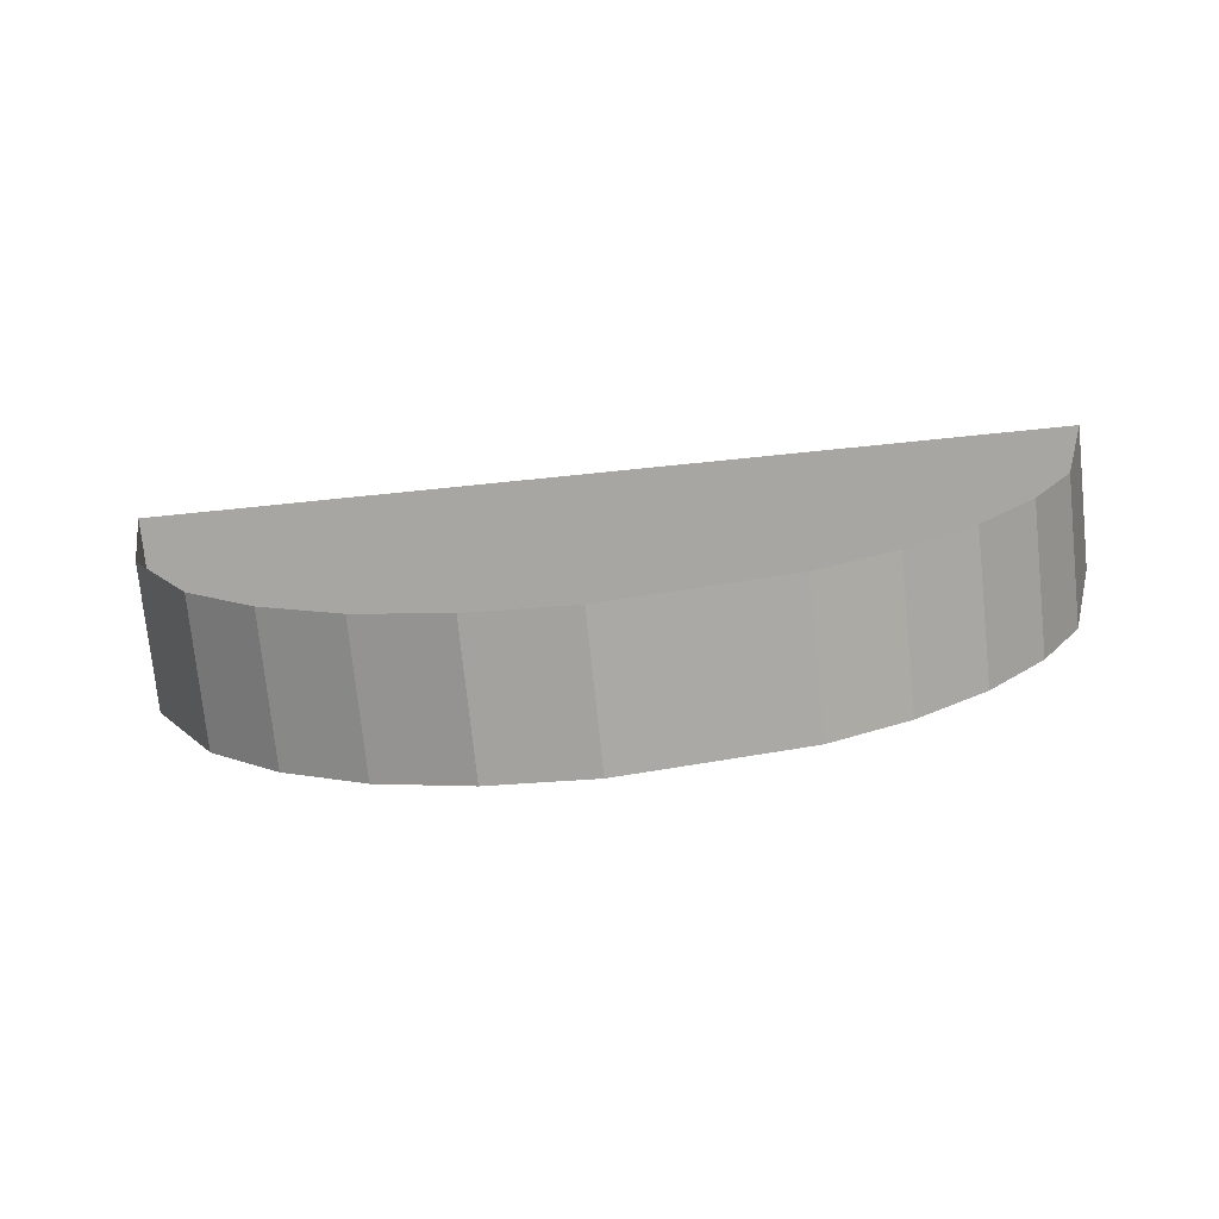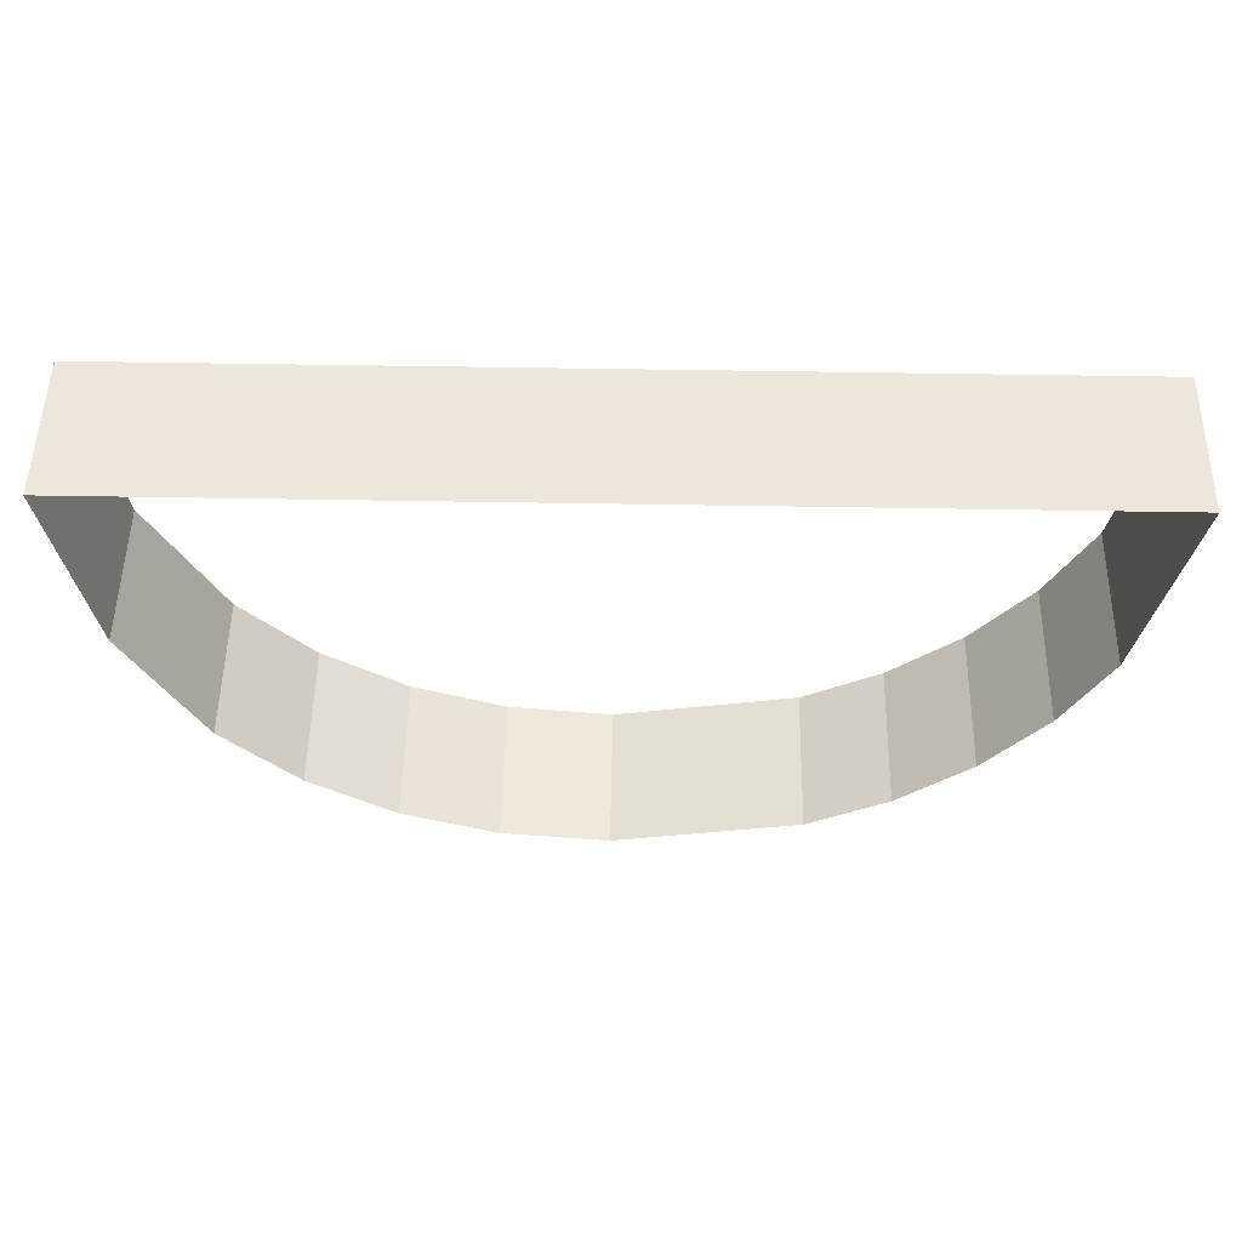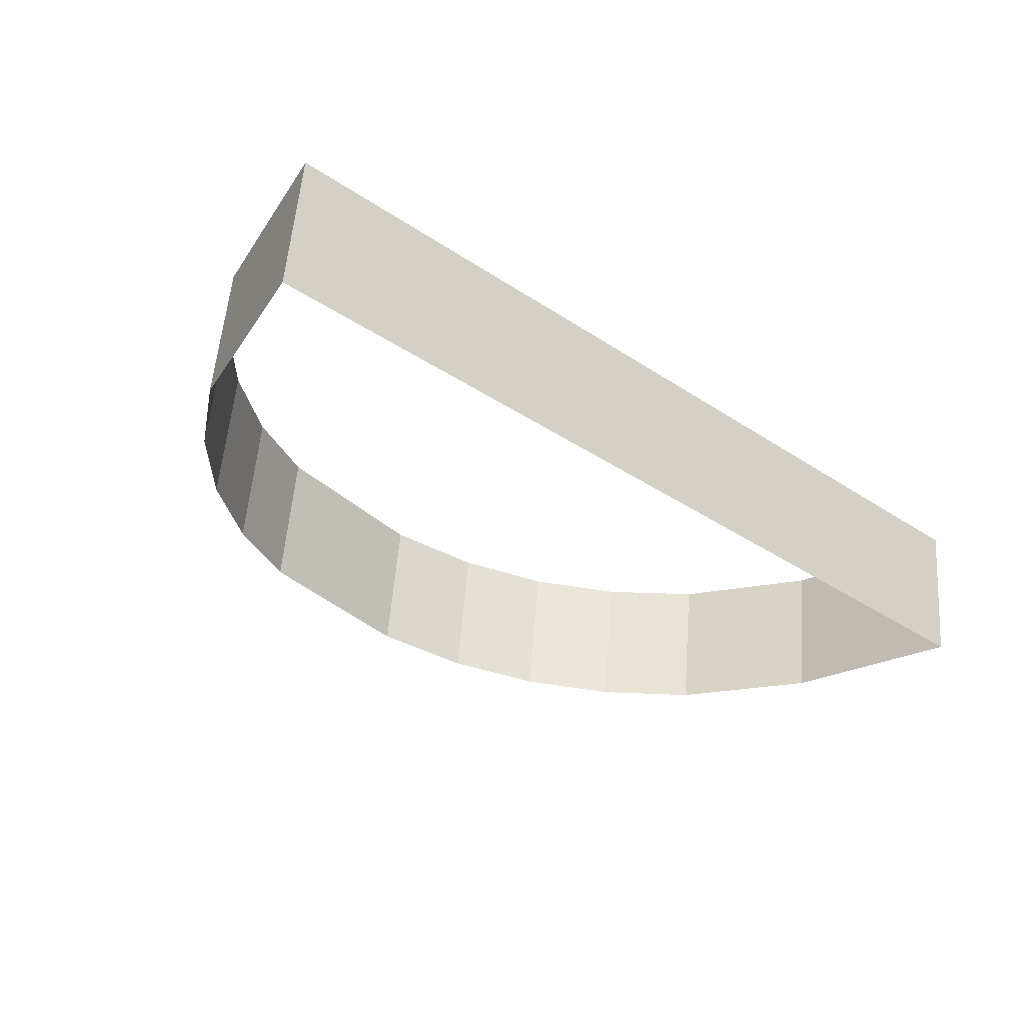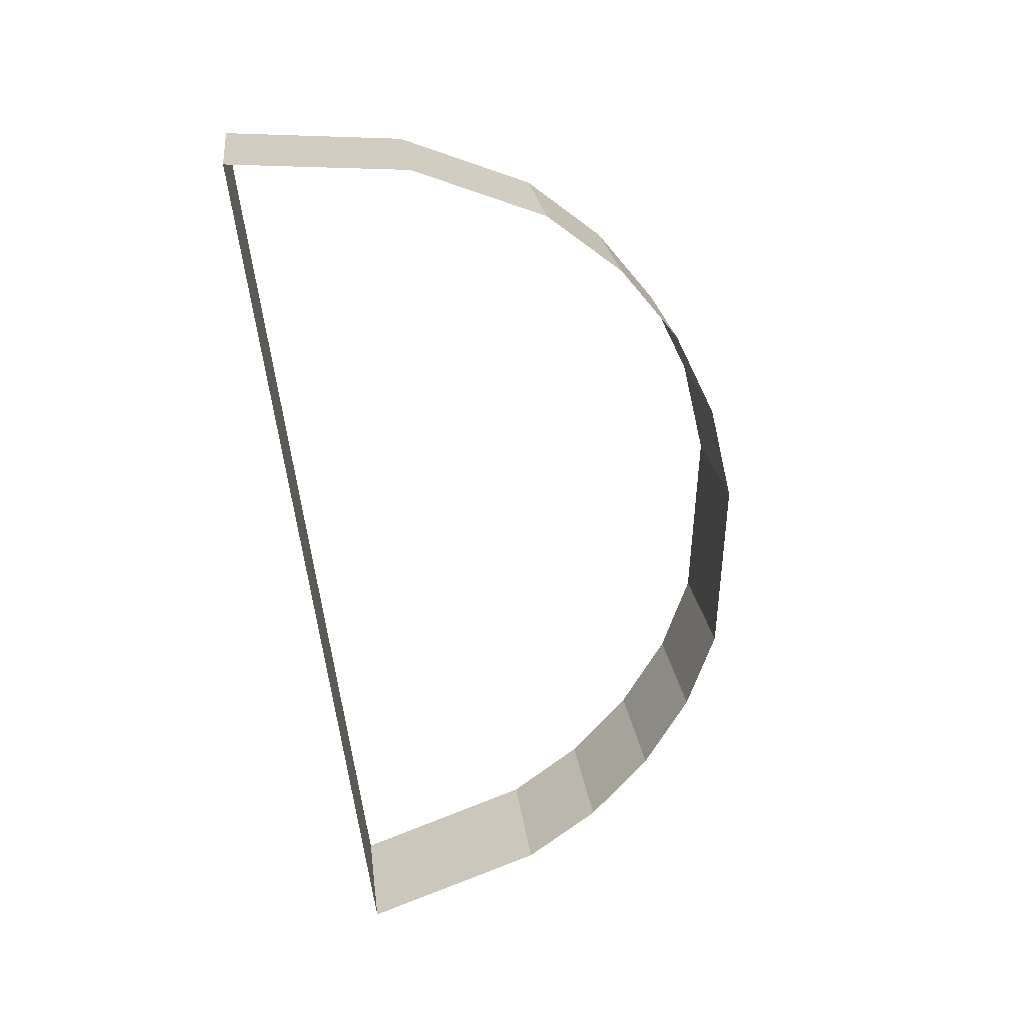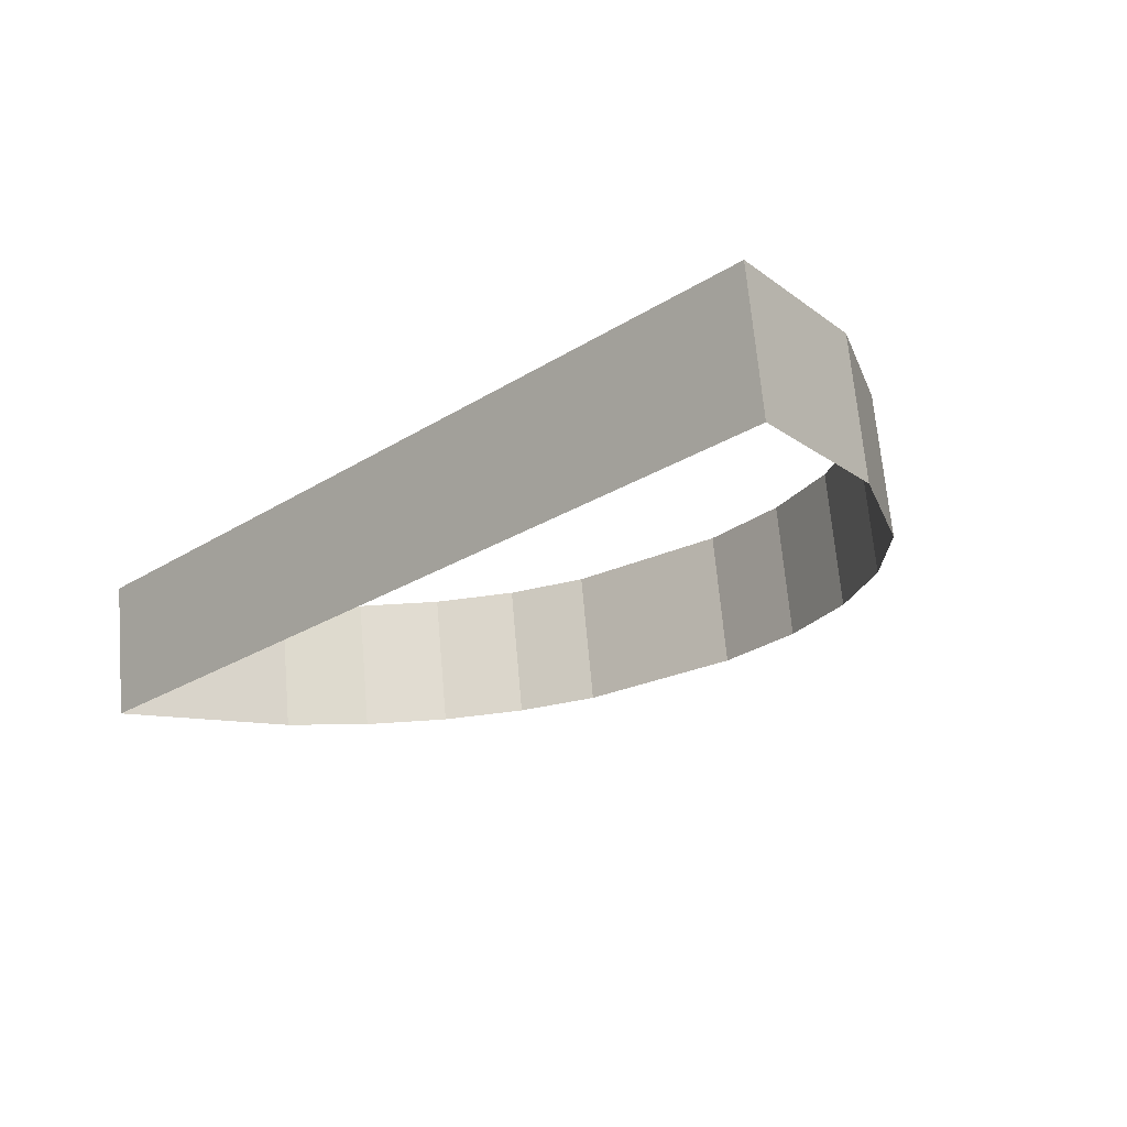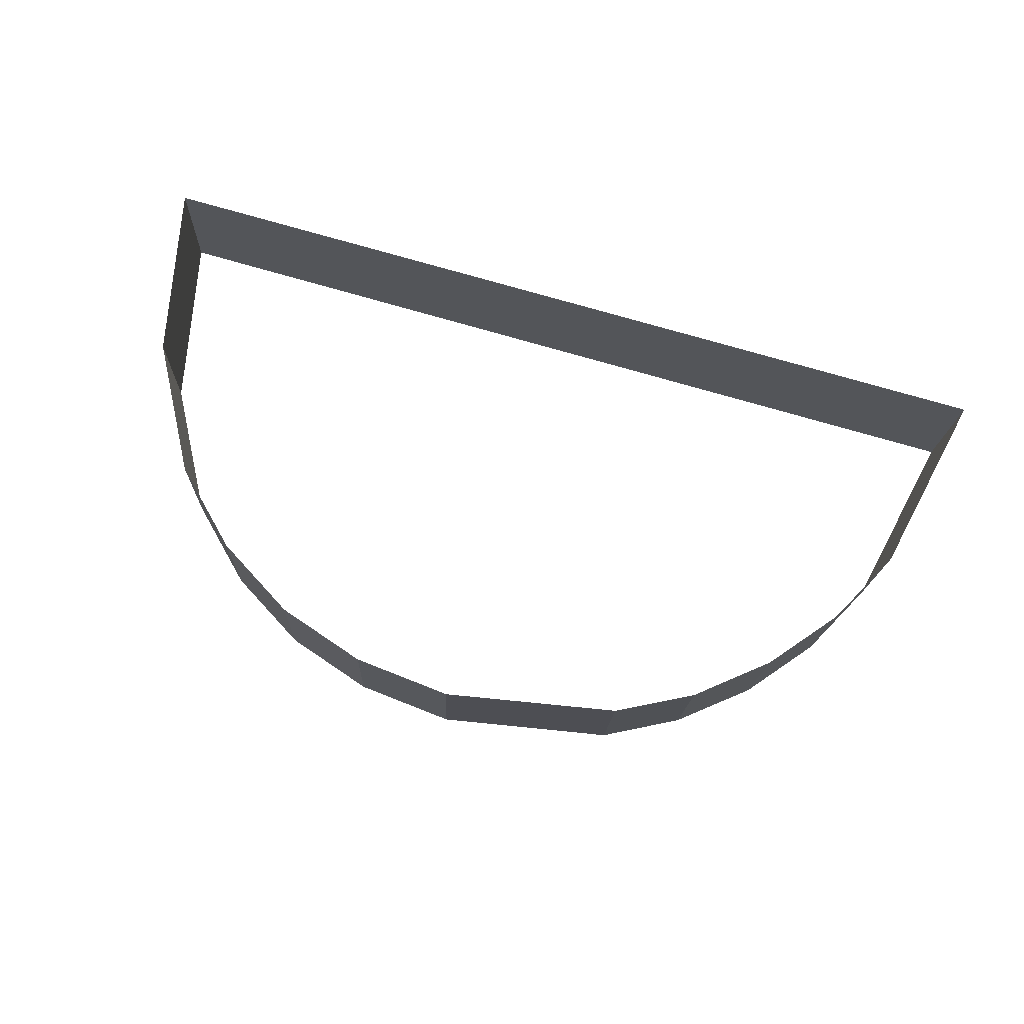
<metadata>
{"format":"obj","ext":"obj","renderer":"f3d","projection":"perspective","resolution":1024,"background":"white","views":[{"elev":-67.1,"azim":-174.0,"up":"+Z"},{"elev":58.8,"azim":-179.0,"up":"+Z"},{"elev":-37.6,"azim":-40.2,"up":"+Y"},{"elev":-65.0,"azim":97.7,"up":"+Y"},{"elev":-24.7,"azim":45.7,"up":"+Y"},{"elev":79.6,"azim":-164.2,"up":"+Y"}]}
</metadata>
<code>
o #ID2255
v 0.5937 0.0104 0.05273
v 0.5962 0.01001 0.05268
v 0.5937 0.01001 0.05268
v 0.5962 0.0104 0.05273
v 0.5938 0.01008 0.05216
v 0.5937 0.0104 0.05273
v 0.5937 0.01001 0.05268
v 0.5938 0.01046 0.05221
v 0.5961 0.01046 0.05224
v 0.5962 0.01001 0.05268
v 0.5962 0.0104 0.05273
v 0.5961 0.01007 0.05219
v 0.5939 0.0101 0.05194
v 0.5938 0.01046 0.05221
v 0.5938 0.01008 0.05216
v 0.5939 0.01049 0.05199
v 0.5959 0.0105 0.05189
v 0.5961 0.01007 0.05219
v 0.5961 0.01046 0.05224
v 0.5959 0.01012 0.05184
v 0.5941 0.01013 0.05175
v 0.5939 0.01049 0.05199
v 0.5939 0.0101 0.05194
v 0.5941 0.01051 0.0518
v 0.5959 0.0105 0.05189
v 0.5957 0.01014 0.05165
v 0.5959 0.01012 0.05184
v 0.5957 0.01053 0.0517
v 0.5942 0.01053 0.05165
v 0.5941 0.01013 0.05175
v 0.5942 0.01014 0.0516
v 0.5941 0.01051 0.0518
v 0.5957 0.01053 0.0517
v 0.5955 0.01016 0.05152
v 0.5957 0.01014 0.05165
v 0.5955 0.01054 0.05156
v 0.5945 0.01055 0.05154
v 0.5942 0.01014 0.0516
v 0.5945 0.01016 0.05149
v 0.5942 0.01053 0.05165
v 0.5955 0.01054 0.05156
v 0.5952 0.01017 0.05144
v 0.5955 0.01016 0.05152
v 0.5952 0.01055 0.05148
v 0.5949 0.01056 0.05146
v 0.5945 0.01016 0.05149
v 0.5949 0.01017 0.05141
v 0.5945 0.01055 0.05154
v 0.5952 0.01055 0.05148
v 0.5949 0.01017 0.05141
v 0.5952 0.01017 0.05144
v 0.5949 0.01056 0.05146
f 1 2 3
f 3 2 1
f 2 1 4
f 4 1 2
f 5 6 7
f 7 6 5
f 6 5 8
f 8 5 6
f 9 10 11
f 11 10 9
f 10 9 12
f 12 9 10
f 13 14 15
f 15 14 13
f 14 13 16
f 16 13 14
f 17 18 19
f 19 18 17
f 18 17 20
f 20 17 18
f 21 22 23
f 23 22 21
f 22 21 24
f 24 21 22
f 25 26 27
f 27 26 25
f 26 25 28
f 28 25 26
f 29 30 31
f 31 30 29
f 30 29 32
f 32 29 30
f 33 34 35
f 35 34 33
f 34 33 36
f 36 33 34
f 37 38 39
f 39 38 37
f 38 37 40
f 40 37 38
f 41 42 43
f 43 42 41
f 42 41 44
f 44 41 42
f 45 46 47
f 47 46 45
f 46 45 48
f 48 45 46
f 49 50 51
f 51 50 49
f 50 49 52
f 52 49 50

</code>
